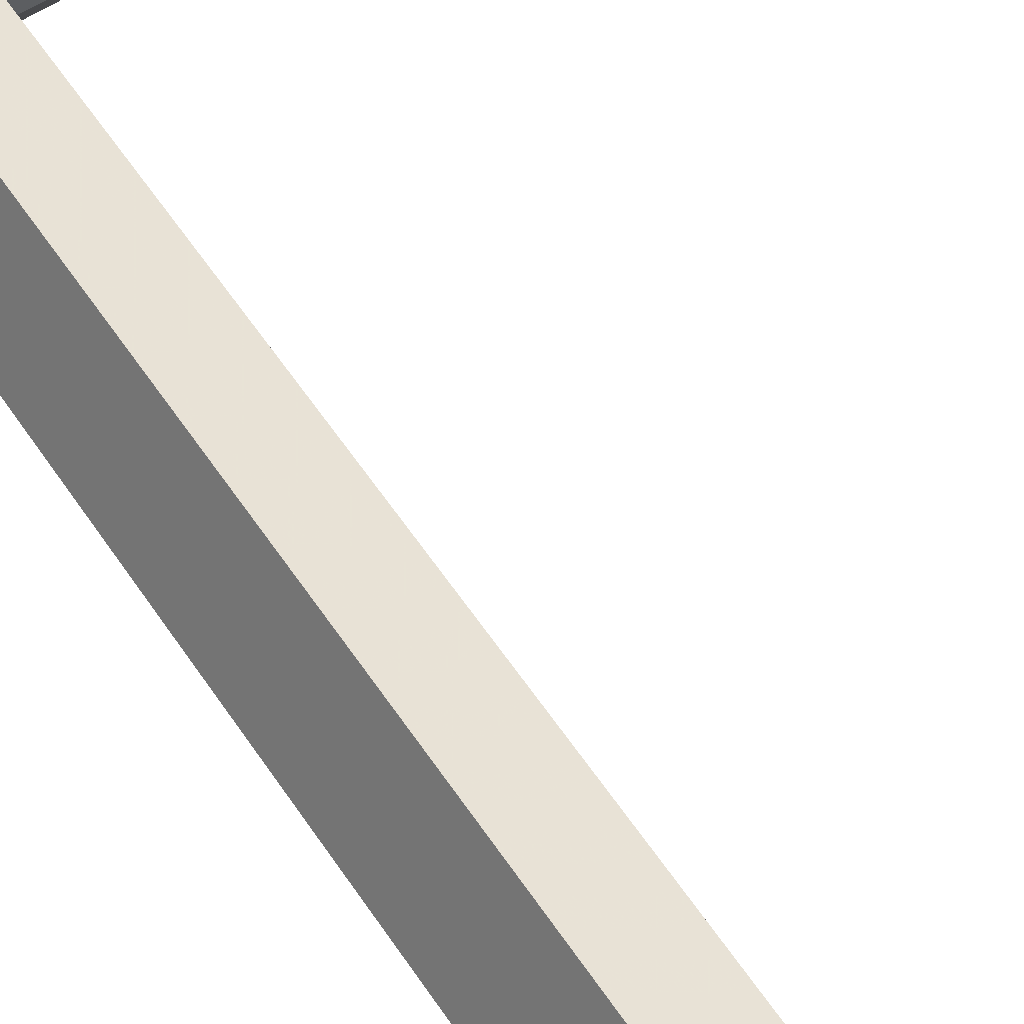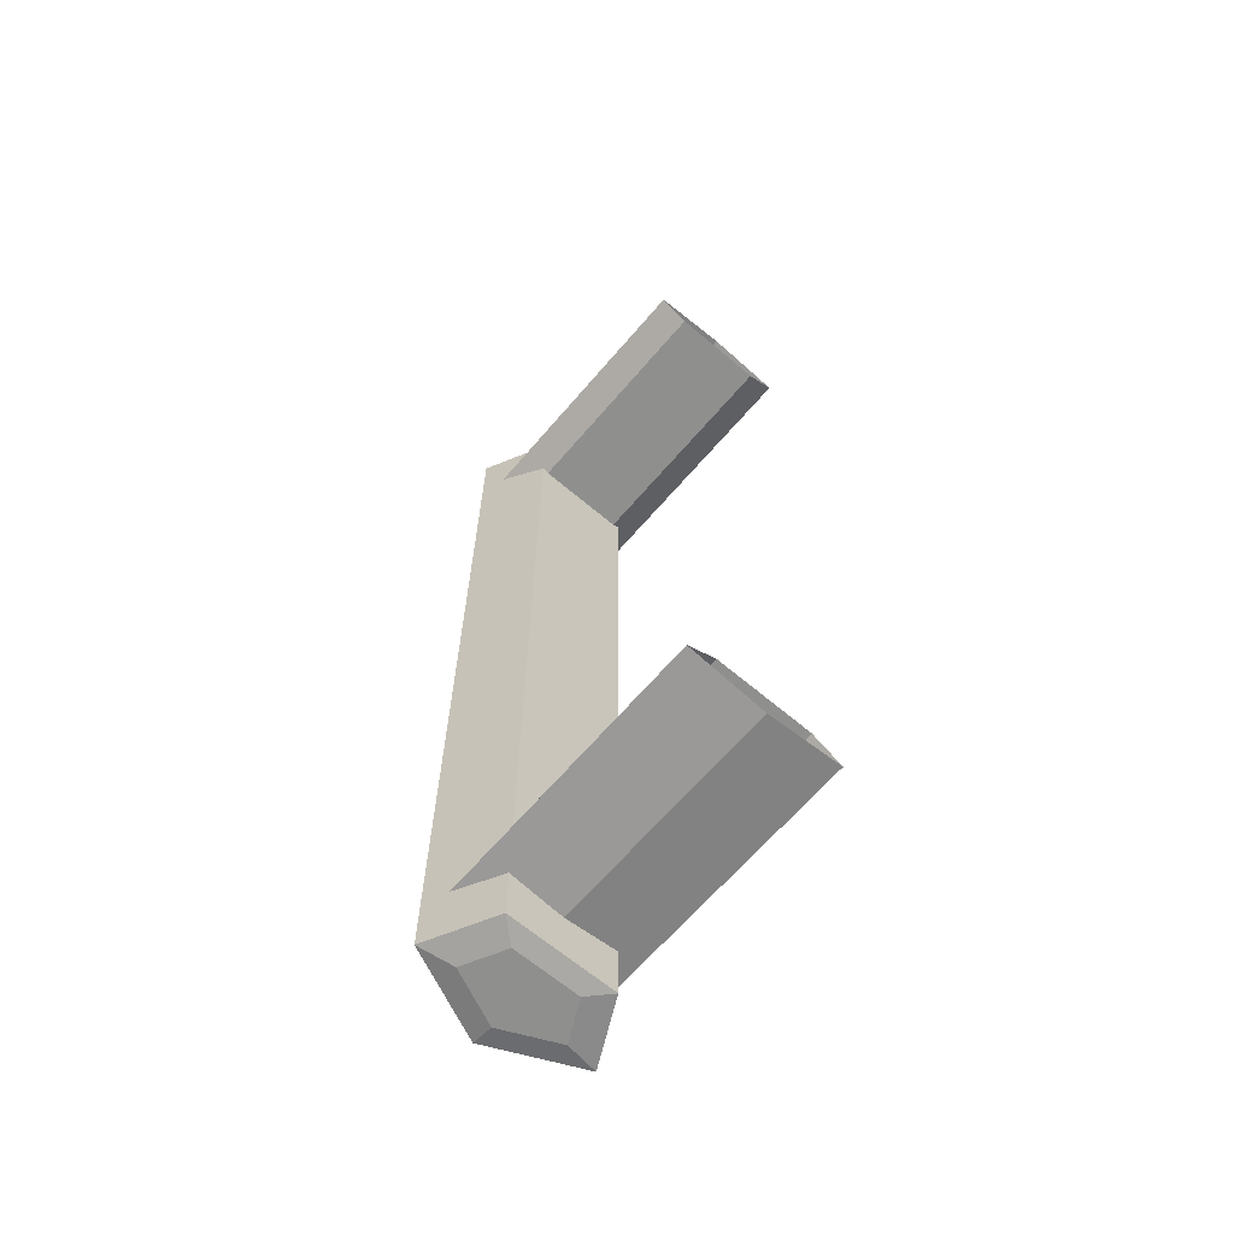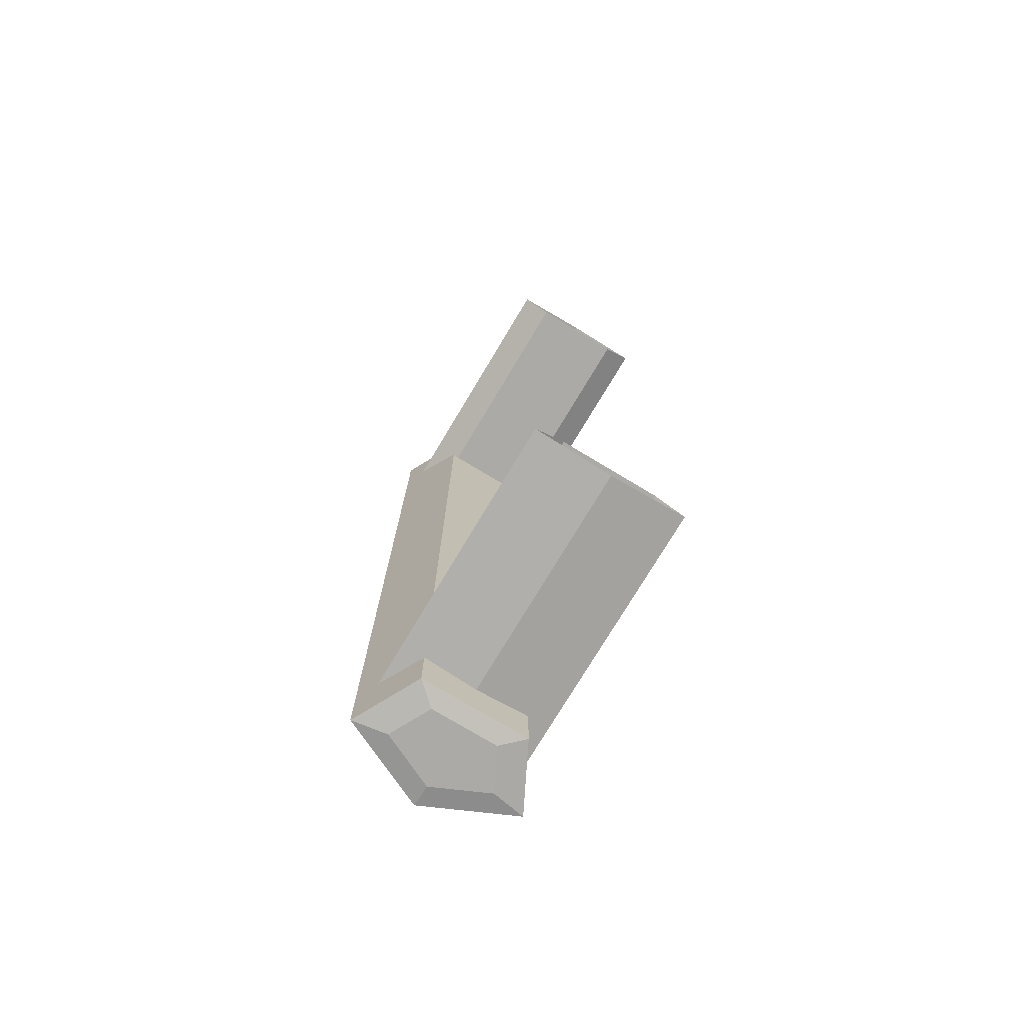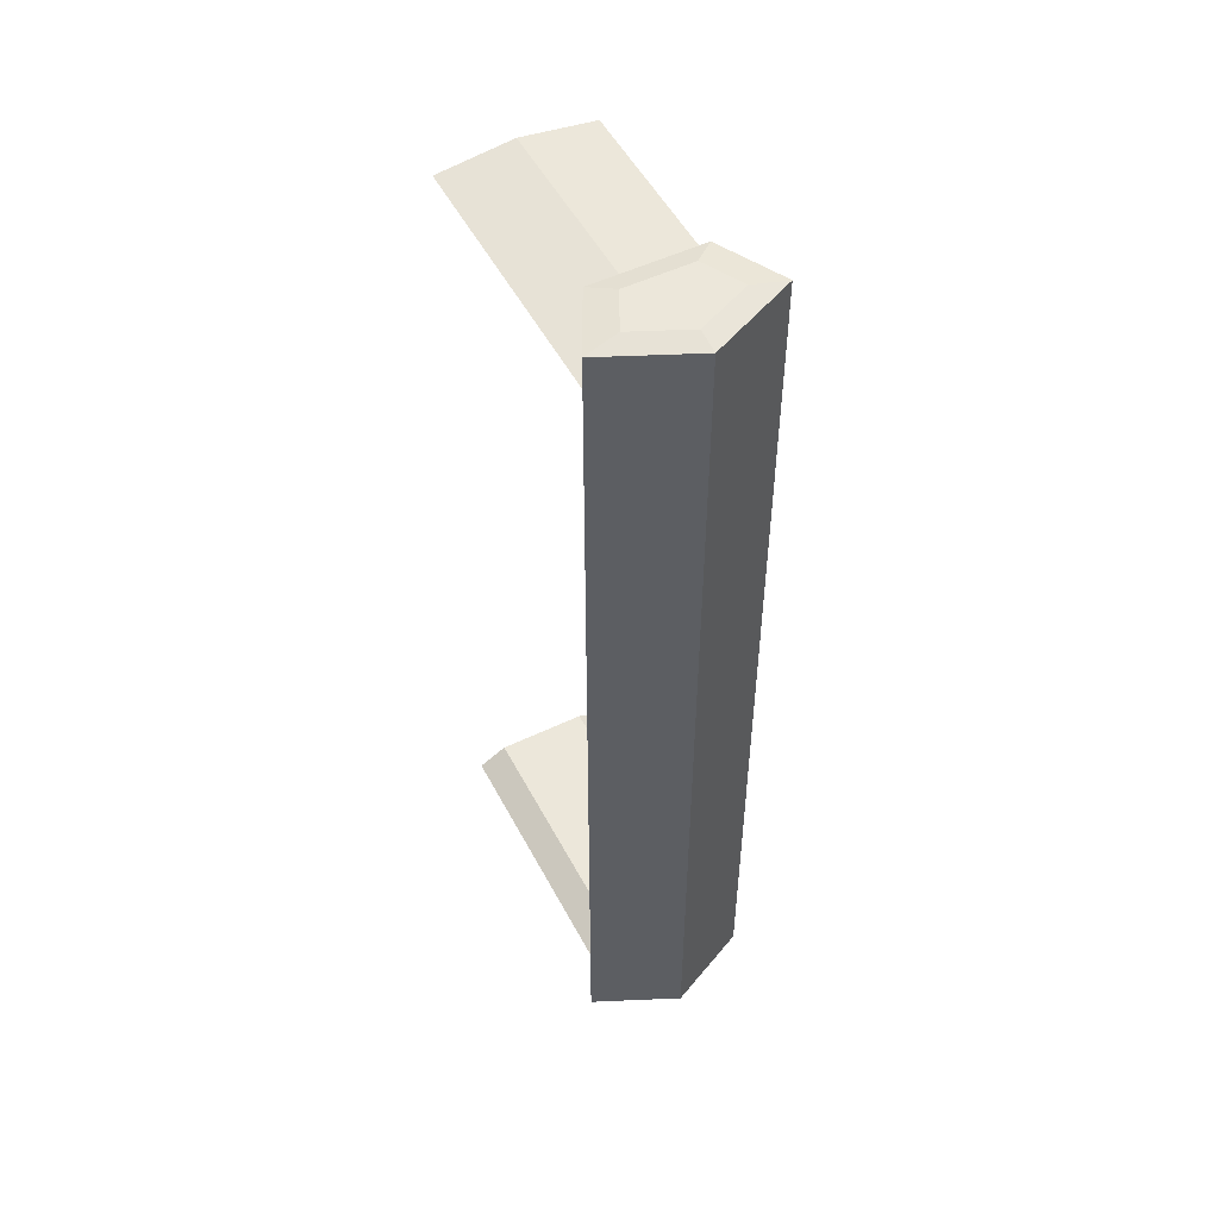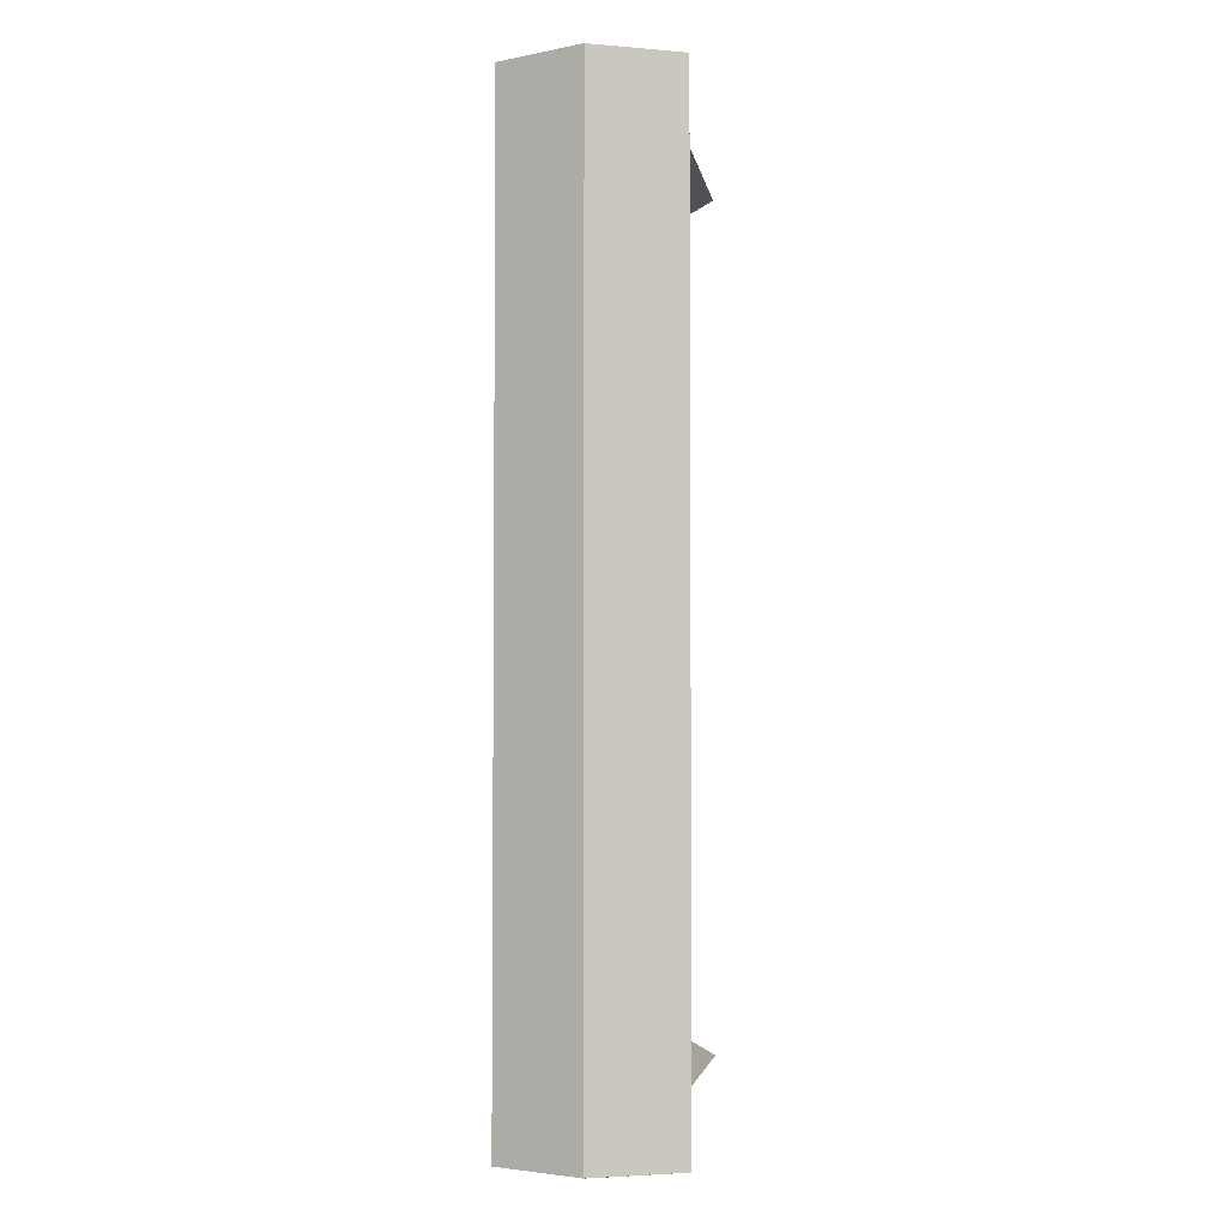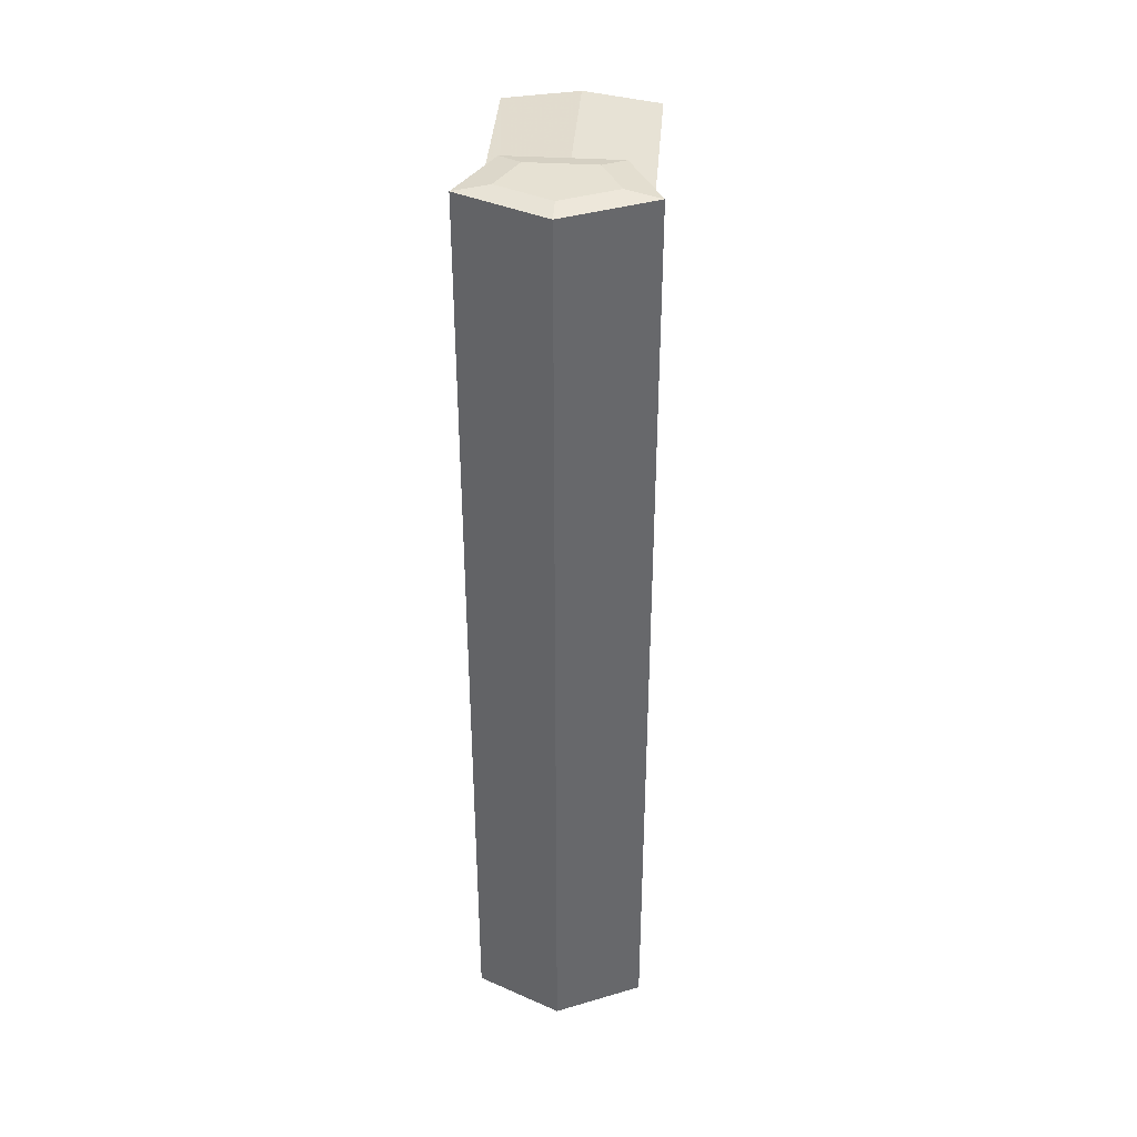
<metadata>
{"format":"obj","ext":"obj","renderer":"f3d","projection":"perspective","resolution":1024,"background":"white","views":[{"elev":59.2,"azim":146.3,"up":"+Y"},{"elev":-65.2,"azim":-130.5,"up":"+Z"},{"elev":-75.9,"azim":-121.0,"up":"+Z"},{"elev":51.9,"azim":62.7,"up":"+Z"},{"elev":-3.5,"azim":98.8,"up":"+Z"},{"elev":38.8,"azim":94.3,"up":"+Z"}]}
</metadata>
<code>
v 0.0365 -1e-06 0.0435
v 0.03163 -0.01065 -0.0435
v 0.0365 -1e-06 -0.0435
v 0.03163 -0.01065 0.0435
v 0.03163 0.01065 0.0435
v 0.02375 -0.006579 0.0435
v 0.03163 0.01065 -0.0435
v 0.02375 -0.006579 -0.0435
v 0.02375 0.006579 -0.0435
v 0.02375 0.006579 0.0435
v 0.02597 0.004017 0.05992
v 0.03376 -1e-06 0.05992
v 0.03078 0.006502 0.05992
v 0.02597 -0.004017 0.05992
v 0.0365 -1e-06 0.0594
v 0.02375 0.006579 0.0594
v 0.02375 -0.006579 0.0594
v 0.03078 -0.006502 0.05992
v 0.03163 0.01065 0.0594
v 0.03163 -0.01065 0.0594
v 0.02375 0.006579 0.05263
v 0.02375 -1e-06 0.05351
v 0.02905 0.009315 0.05227
v 0.02375 -0.006579 0.05263
v 0.02905 -0.009315 0.05227
v -0.004043 -1e-06 0.05351
v -0.004043 -0.009315 0.05227
v 0.02375 -0.006579 0.05072
v -0.004043 0.009315 0.05227
v 0.02375 0.006579 0.05072
v -0.004043 0.005756 0.05026
v 0.02375 0.005756 0.05026
v 0.02375 -0.005758 0.05026
v -0.004043 -0.005758 0.05026
v -0.004043 -1e-06 0.05026
v 0.0365 -1e-06 -0.0594
v 0.02375 0.006579 -0.0594
v 0.03163 0.01065 -0.0594
v 0.02375 -0.006579 -0.0594
v 0.02905 0.009315 -0.05227
v 0.03078 0.006504 -0.05992
v 0.03163 -0.01065 -0.0594
v 0.02375 0.006579 -0.05263
v 0.02596 0.00402 -0.05992
v 0.03376 -1e-06 -0.05992
v 0.03078 -0.006504 -0.05992
v 0.02375 -0.006579 -0.05263
v 0.02375 -1e-06 -0.05351
v 0.02596 -0.004019 -0.05992
v -0.004043 0.009315 -0.05227
v 0.02375 0.006579 -0.05072
v 0.02905 -0.009315 -0.05227
v -0.004043 -1e-06 -0.05351
v -0.004043 -0.009315 -0.05227
v 0.02375 0.005756 -0.05026
v -0.004043 -0.005758 -0.05026
v -0.004043 0.005756 -0.05026
v 0.02375 -0.005758 -0.05026
v 0.02375 -0.006579 -0.05072
v -0.004043 -1e-06 -0.05026
v 0.02597 0.004017 0.05992
v 0.03376 -1e-06 0.05992
v 0.03078 0.006502 0.05992
v 0.02597 -0.004017 0.05992
v 0.0365 -1e-06 0.0594
v 0.0365 -1e-06 0.0594
v 0.0365 -1e-06 0.0594
v 0.02375 0.006579 0.0594
v 0.02375 0.006579 0.0594
v 0.02375 0.006579 0.0594
v 0.02375 0.006579 0.0594
v 0.02375 0.006579 0.0594
v 0.02375 -0.006579 0.0594
v 0.02375 -0.006579 0.0594
v 0.02375 -0.006579 0.0594
v 0.02375 -0.006579 0.0594
v 0.02375 -0.006579 0.0594
v 0.03078 -0.006502 0.05992
v 0.03163 0.01065 0.0594
v 0.03163 0.01065 0.0594
v 0.03163 0.01065 0.0594
v 0.03163 0.01065 0.0594
v 0.03163 0.01065 0.0594
v 0.03163 -0.01065 0.0594
v 0.03163 -0.01065 0.0594
v 0.03163 -0.01065 0.0594
v 0.03163 -0.01065 0.0594
v 0.03163 -0.01065 0.0594
v 0.02375 0.006579 0.05263
v 0.02375 0.006579 0.05263
v 0.02375 0.006579 0.05263
v 0.02375 0.006579 0.05263
v 0.02375 0.006579 0.05263
v 0.02375 -1e-06 0.05351
v 0.02375 -1e-06 0.05351
v 0.02375 -1e-06 0.05351
v 0.02905 0.009315 0.05227
v 0.02905 0.009315 0.05227
v 0.02905 0.009315 0.05227
v 0.02375 -0.006579 0.05263
v 0.02375 -0.006579 0.05263
v 0.02375 -0.006579 0.05263
v 0.02375 -0.006579 0.05263
v 0.02375 -0.006579 0.05263
v 0.02905 -0.009315 0.05227
v 0.02905 -0.009315 0.05227
v 0.02905 -0.009315 0.05227
v -0.004043 -1e-06 0.05351
v -0.004043 -0.009315 0.05227
v 0.02375 -0.006579 0.05072
v 0.02375 -0.006579 0.05072
v 0.02375 -0.006579 0.05072
v 0.02375 -0.006579 0.05072
v 0.02375 -0.006579 0.05072
v -0.004043 0.009315 0.05227
v 0.02375 0.006579 0.05072
v 0.02375 0.006579 0.05072
v 0.02375 0.006579 0.05072
v 0.02375 0.006579 0.05072
v 0.02375 0.006579 0.05072
v -0.004043 0.005756 0.05026
v 0.02375 0.005756 0.05026
v 0.02375 0.005756 0.05026
v 0.02375 0.005756 0.05026
v 0.02375 -0.005758 0.05026
v 0.02375 -0.005758 0.05026
v 0.02375 -0.005758 0.05026
v -0.004043 -0.005758 0.05026
v -0.004043 -1e-06 0.05026
v 0.0365 -1e-06 -0.0594
v 0.0365 -1e-06 -0.0594
v 0.0365 -1e-06 -0.0594
v 0.02375 0.006579 -0.0594
v 0.02375 0.006579 -0.0594
v 0.02375 0.006579 -0.0594
v 0.02375 0.006579 -0.0594
v 0.02375 0.006579 -0.0594
v 0.03163 0.01065 -0.0594
v 0.03163 0.01065 -0.0594
v 0.03163 0.01065 -0.0594
v 0.03163 0.01065 -0.0594
v 0.03163 0.01065 -0.0594
v 0.02375 -0.006579 -0.0594
v 0.02375 -0.006579 -0.0594
v 0.02375 -0.006579 -0.0594
v 0.02375 -0.006579 -0.0594
v 0.02375 -0.006579 -0.0594
v 0.02905 0.009315 -0.05227
v 0.02905 0.009315 -0.05227
v 0.02905 0.009315 -0.05227
v 0.03078 0.006504 -0.05992
v 0.03163 -0.01065 -0.0594
v 0.03163 -0.01065 -0.0594
v 0.03163 -0.01065 -0.0594
v 0.03163 -0.01065 -0.0594
v 0.03163 -0.01065 -0.0594
v 0.02375 0.006579 -0.05263
v 0.02375 0.006579 -0.05263
v 0.02375 0.006579 -0.05263
v 0.02375 0.006579 -0.05263
v 0.02375 0.006579 -0.05263
v 0.02596 0.00402 -0.05992
v 0.03376 -1e-06 -0.05992
v 0.03078 -0.006504 -0.05992
v 0.02375 -0.006579 -0.05263
v 0.02375 -0.006579 -0.05263
v 0.02375 -0.006579 -0.05263
v 0.02375 -0.006579 -0.05263
v 0.02375 -0.006579 -0.05263
v 0.02375 -1e-06 -0.05351
v 0.02375 -1e-06 -0.05351
v 0.02375 -1e-06 -0.05351
v 0.02596 -0.004019 -0.05992
v -0.004043 0.009315 -0.05227
v 0.02375 0.006579 -0.05072
v 0.02375 0.006579 -0.05072
v 0.02375 0.006579 -0.05072
v 0.02375 0.006579 -0.05072
v 0.02375 0.006579 -0.05072
v 0.02905 -0.009315 -0.05227
v 0.02905 -0.009315 -0.05227
v 0.02905 -0.009315 -0.05227
v -0.004043 -1e-06 -0.05351
v -0.004043 -0.009315 -0.05227
v 0.02375 0.005756 -0.05026
v 0.02375 0.005756 -0.05026
v 0.02375 0.005756 -0.05026
v -0.004043 -0.005758 -0.05026
v -0.004043 0.005756 -0.05026
v 0.02375 -0.005758 -0.05026
v 0.02375 -0.005758 -0.05026
v 0.02375 -0.005758 -0.05026
v 0.02375 -0.006579 -0.05072
v 0.02375 -0.006579 -0.05072
v 0.02375 -0.006579 -0.05072
v 0.02375 -0.006579 -0.05072
v 0.02375 -0.006579 -0.05072
v -0.004043 -1e-06 -0.05026
v 0.0365 -1e-06 0.0435
v 0.03163 -0.01065 -0.0435
v 0.03163 -0.01065 -0.0435
v 0.03163 -0.01065 -0.0435
v 0.0365 -1e-06 -0.0435
v 0.03163 -0.01065 0.0435
v 0.03163 -0.01065 0.0435
v 0.03163 -0.01065 0.0435
v 0.03163 0.01065 0.0435
v 0.03163 0.01065 0.0435
v 0.03163 0.01065 0.0435
v 0.02375 -0.006579 0.0435
v 0.02375 -0.006579 0.0435
v 0.02375 -0.006579 0.0435
v 0.03163 0.01065 -0.0435
v 0.03163 0.01065 -0.0435
v 0.03163 0.01065 -0.0435
v 0.02375 -0.006579 -0.0435
v 0.02375 -0.006579 -0.0435
v 0.02375 -0.006579 -0.0435
v 0.02375 0.006579 -0.0435
v 0.02375 0.006579 -0.0435
v 0.02375 0.006579 -0.0435
v 0.02375 0.006579 0.0435
v 0.02375 0.006579 0.0435
v 0.02375 0.006579 0.0435
f 203 200 199
f 204 199 200
f 199 207 203
f 205 201 211
f 213 203 207
f 217 211 201
f 215 209 221
f 6 8 10
f 224 221 209
f 9 10 8
f 1 2 3
f 2 1 4
f 3 5 1
f 212 202 206
f 5 3 7
f 202 212 218
f 220 208 214
f 222 216 210
f 208 220 223
f 216 222 219
f 63 62 61
f 64 61 62
f 62 63 65
f 61 68 63
f 64 73 61
f 78 64 62
f 79 65 63
f 62 65 78
f 79 63 68
f 68 61 73
f 64 78 73
f 79 65 68
f 67 81 199
f 84 78 65
f 72 93 83
f 73 68 65
f 74 95 69
f 84 73 78
f 207 199 81
f 199 204 67
f 84 73 65
f 86 67 204
f 99 83 93
f 90 69 95
f 101 95 74
f 87 106 76
f 209 83 99
f 205 106 87
f 89 108 97
f 94 108 89
f 100 109 94
f 103 76 106
f 209 99 224
f 106 205 113
f 115 97 108
f 108 94 109
f 105 109 100
f 120 224 99
f 211 113 205
f 25 28 27
f 29 31 23
f 117 123 10
f 30 23 31
f 6 126 111
f 28 33 27
f 6 10 123
f 30 31 32
f 126 6 123
f 34 27 33
f 32 31 33
f 34 33 35
f 35 33 31
f 11 12 13
f 12 11 14
f 15 13 12
f 13 16 11
f 11 17 14
f 12 14 18
f 13 15 19
f 18 15 12
f 16 13 19
f 17 11 16
f 17 18 14
f 16 15 19
f 1 80 66
f 15 18 20
f 82 92 71
f 15 16 17
f 70 96 75
f 18 17 20
f 80 1 5
f 66 4 1
f 15 17 20
f 4 66 85
f 92 82 98
f 96 70 91
f 75 96 102
f 77 107 88
f 98 82 208
f 88 107 206
f 23 26 21
f 21 26 22
f 22 27 24
f 107 77 104
f 223 98 208
f 114 206 107
f 26 23 29
f 27 22 26
f 24 27 25
f 98 223 119
f 206 114 212
f 109 110 105
f 97 121 115
f 222 124 118
f 121 97 116
f 112 127 210
f 109 125 110
f 124 222 210
f 122 121 116
f 124 210 127
f 125 109 128
f 125 121 122
f 129 125 128
f 121 125 129
f 38 37 36
f 39 36 37
f 142 150 137
f 38 37 41
f 140 132 213
f 38 41 36
f 42 36 39
f 134 158 144
f 37 39 44
f 161 137 150
f 215 150 142
f 44 41 37
f 203 213 132
f 45 36 41
f 132 154 203
f 36 45 42
f 42 46 39
f 146 168 155
f 171 144 158
f 49 44 39
f 40 50 43
f 150 215 179
f 41 44 45
f 200 203 154
f 46 42 45
f 49 39 46
f 181 155 168
f 144 171 166
f 48 43 53
f 49 45 44
f 53 43 50
f 148 175 174
f 221 179 215
f 155 181 201
f 46 45 49
f 52 47 54
f 48 53 47
f 175 185 174
f 176 9 186
f 201 181 217
f 54 47 53
f 184 188 180
f 189 174 185
f 191 186 9
f 196 217 181
f 193 180 188
f 189 185 198
f 190 198 185
f 8 191 9
f 194 191 8
f 193 188 190
f 188 198 190
f 130 133 138
f 133 130 143
f 136 149 141
f 151 133 138
f 7 131 139
f 130 151 138
f 143 130 152
f 145 159 135
f 162 143 133
f 149 136 160
f 141 149 214
f 133 151 162
f 131 7 3
f 151 130 163
f 3 153 131
f 152 163 130
f 143 164 152
f 156 169 147
f 159 145 172
f 143 162 173
f 157 174 148
f 178 214 149
f 163 162 151
f 153 3 2
f 163 152 164
f 164 143 173
f 169 156 182
f 167 172 145
f 183 157 170
f 162 163 173
f 174 157 183
f 50 51 40
f 214 178 220
f 202 182 156
f 173 163 164
f 184 165 180
f 165 183 170
f 50 55 51
f 187 219 177
f 218 182 202
f 183 165 184
f 52 56 54
f 55 50 57
f 219 187 192
f 182 218 197
f 56 52 59
f 60 55 57
f 55 60 58
f 219 192 216
f 216 192 195
f 58 56 59
f 58 60 56

</code>
